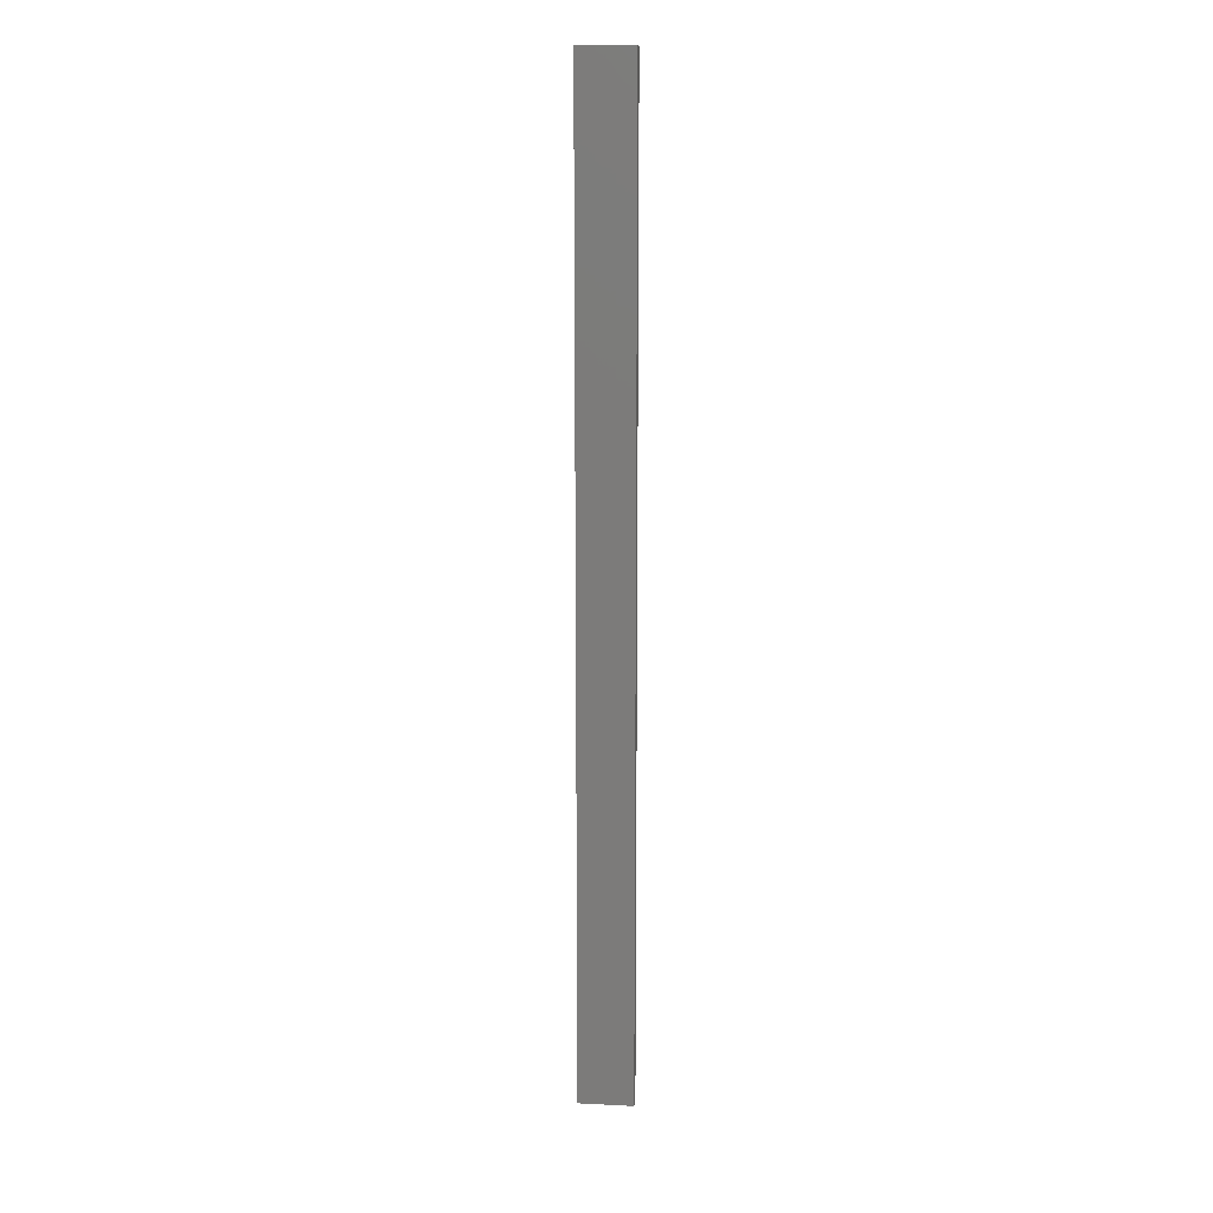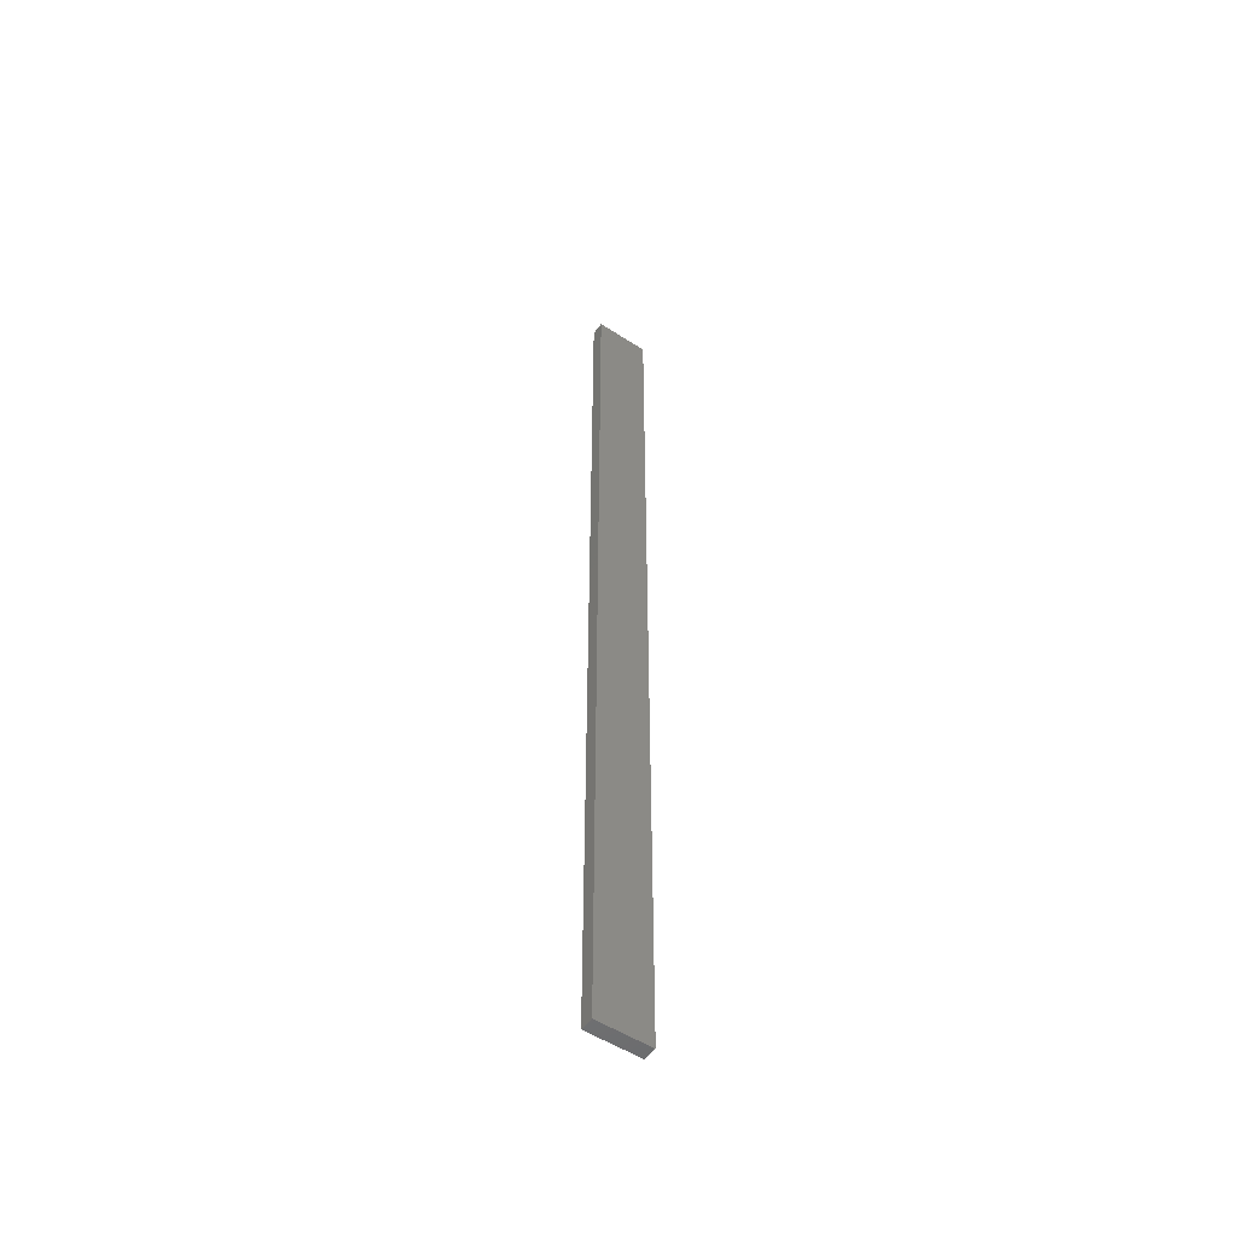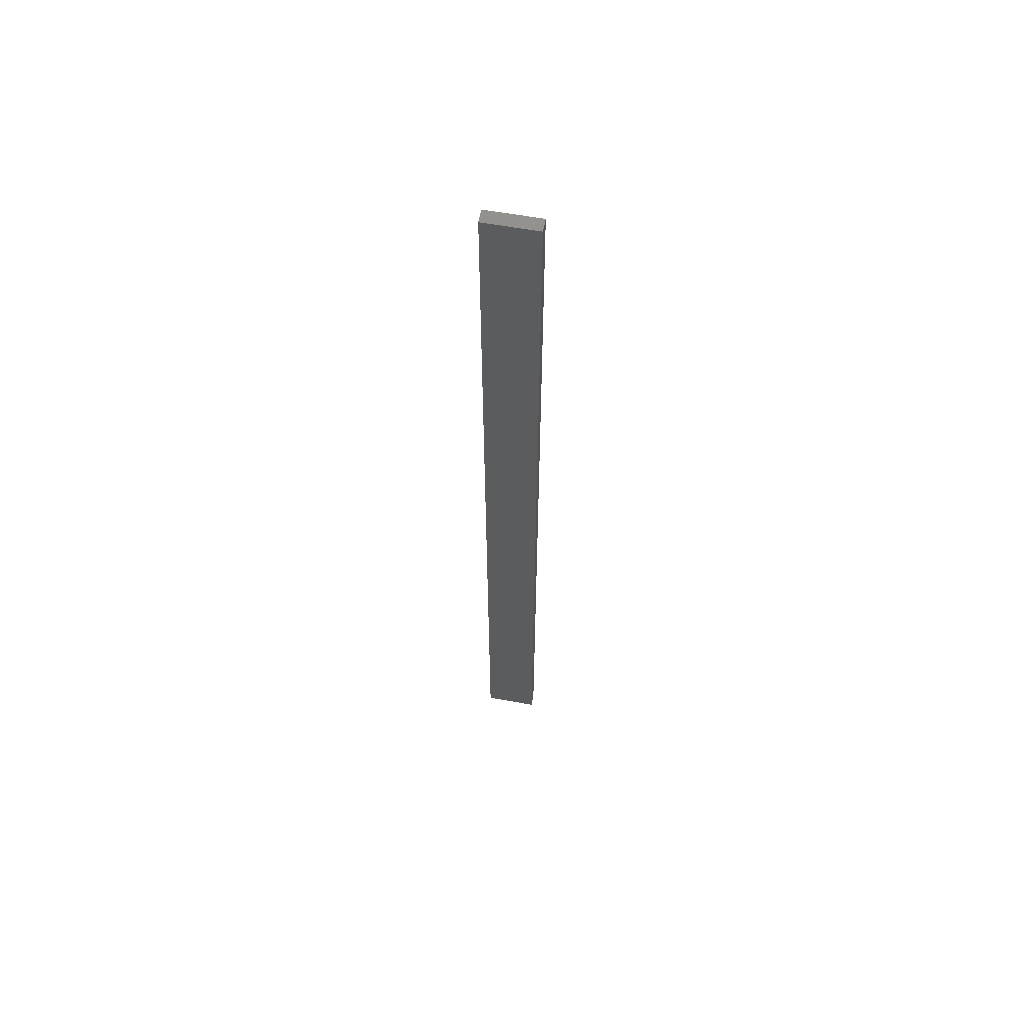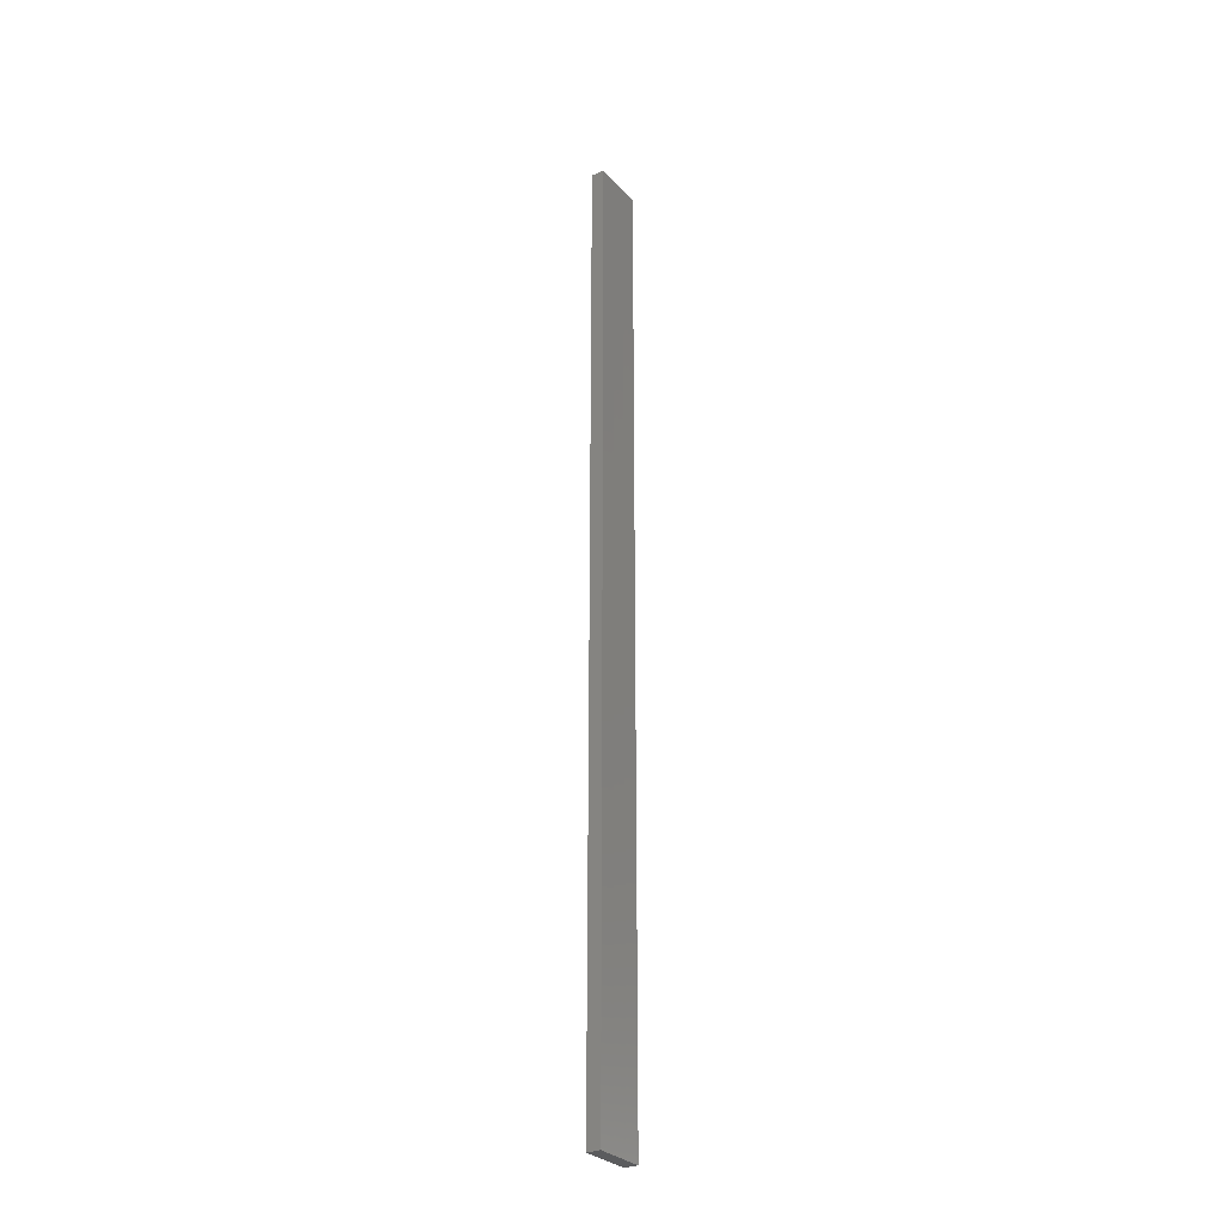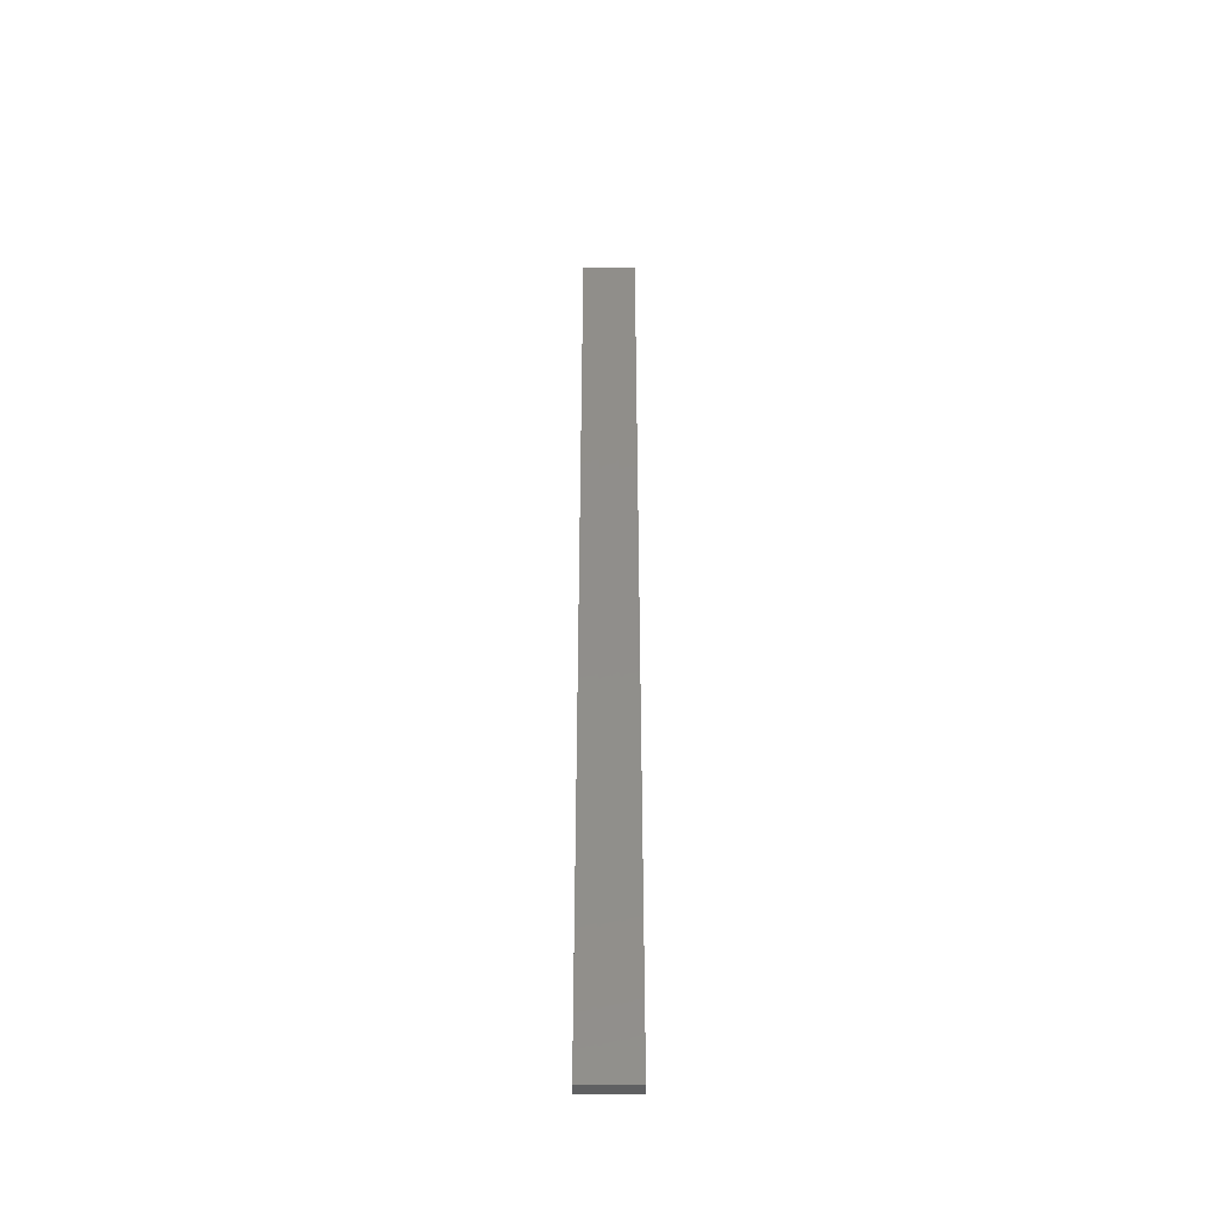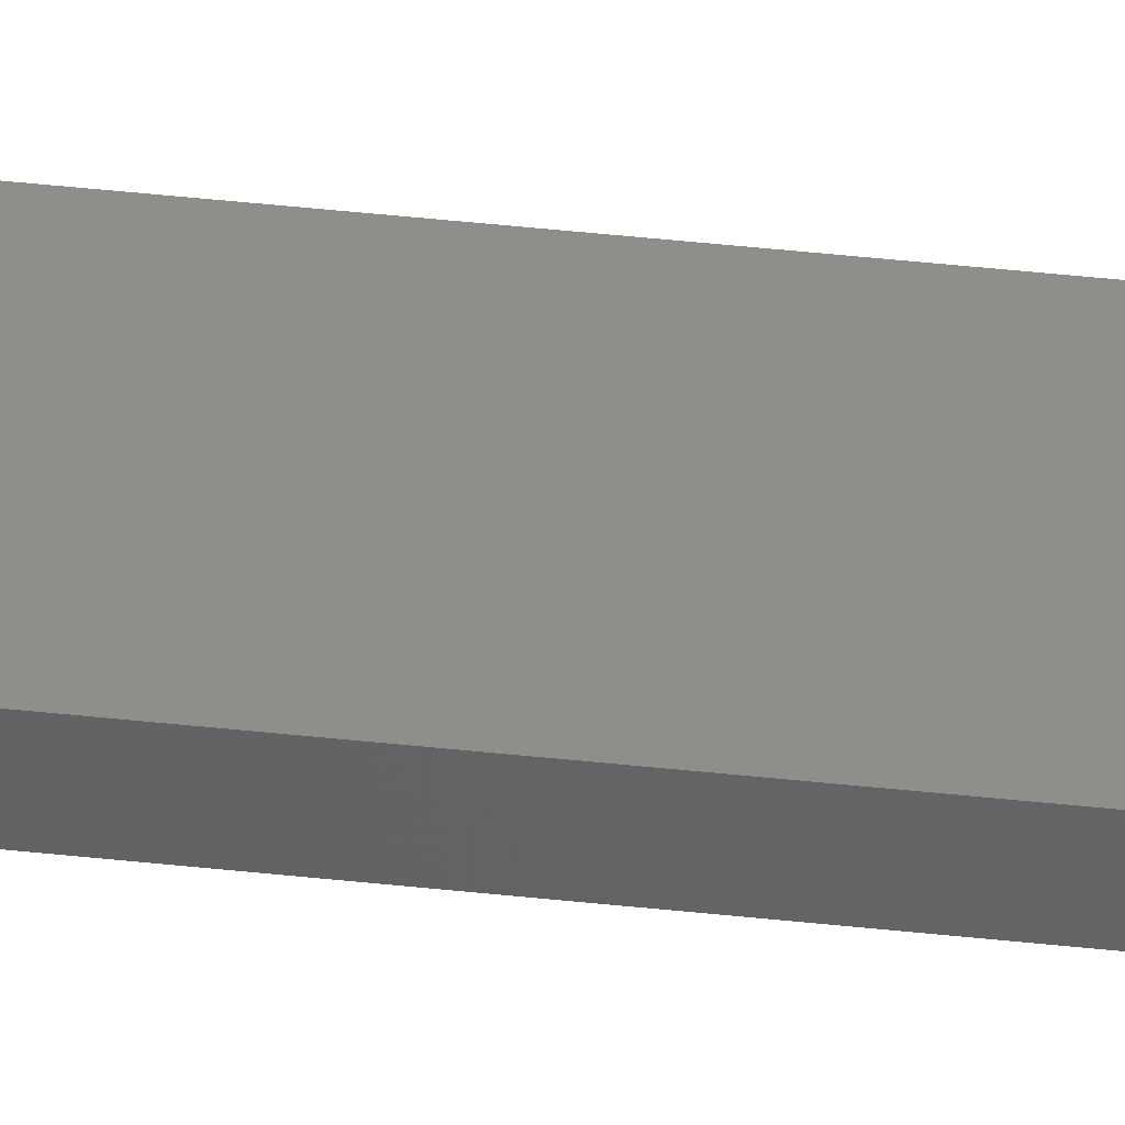
<metadata>
{"format":"stl","ext":"stl","renderer":"f3d","projection":"perspective","resolution":1024,"background":"white","views":[{"elev":14.0,"azim":6.3,"up":"+Z"},{"elev":-52.8,"azim":145.1,"up":"+Z"},{"elev":60.4,"azim":-169.5,"up":"+Z"},{"elev":-29.2,"azim":122.8,"up":"+Z"},{"elev":-43.4,"azim":179.7,"up":"+Z"},{"elev":42.9,"azim":-82.5,"up":"+Y"}]}
</metadata>
<code>
# stl→obj: 16 verts, 28 faces
v 0.4445 -4.351 342.1
v 0.3779 -4.351 342.1
v 0.3779 -4.351 338.5
v 0.4445 -4.351 338.5
v 0.5112 -4.351 342.1
v 0.5112 -4.351 338.5
v 0.5779 -4.351 342.1
v 0.5779 -4.351 338.5
v 0.5778 -4.301 338.5
v 0.5778 -4.301 342.1
v 0.3779 -4.301 338.5
v 0.3779 -4.301 342.1
v 0.4445 -4.301 338.5
v 0.4445 -4.301 342.1
v 0.5111 -4.301 342.1
v 0.5111 -4.301 338.5
f 1 2 3
f 1 3 4
f 5 4 6
f 5 1 4
f 7 6 8
f 7 5 6
f 7 9 10
f 8 9 7
f 11 12 13
f 12 14 13
f 13 15 16
f 16 15 9
f 14 15 13
f 15 10 9
f 12 3 2
f 11 3 12
f 16 9 8
f 6 16 8
f 4 13 16
f 4 16 6
f 3 11 13
f 3 13 4
f 10 15 7
f 15 5 7
f 15 14 5
f 14 1 5
f 14 12 1
f 12 2 1

</code>
